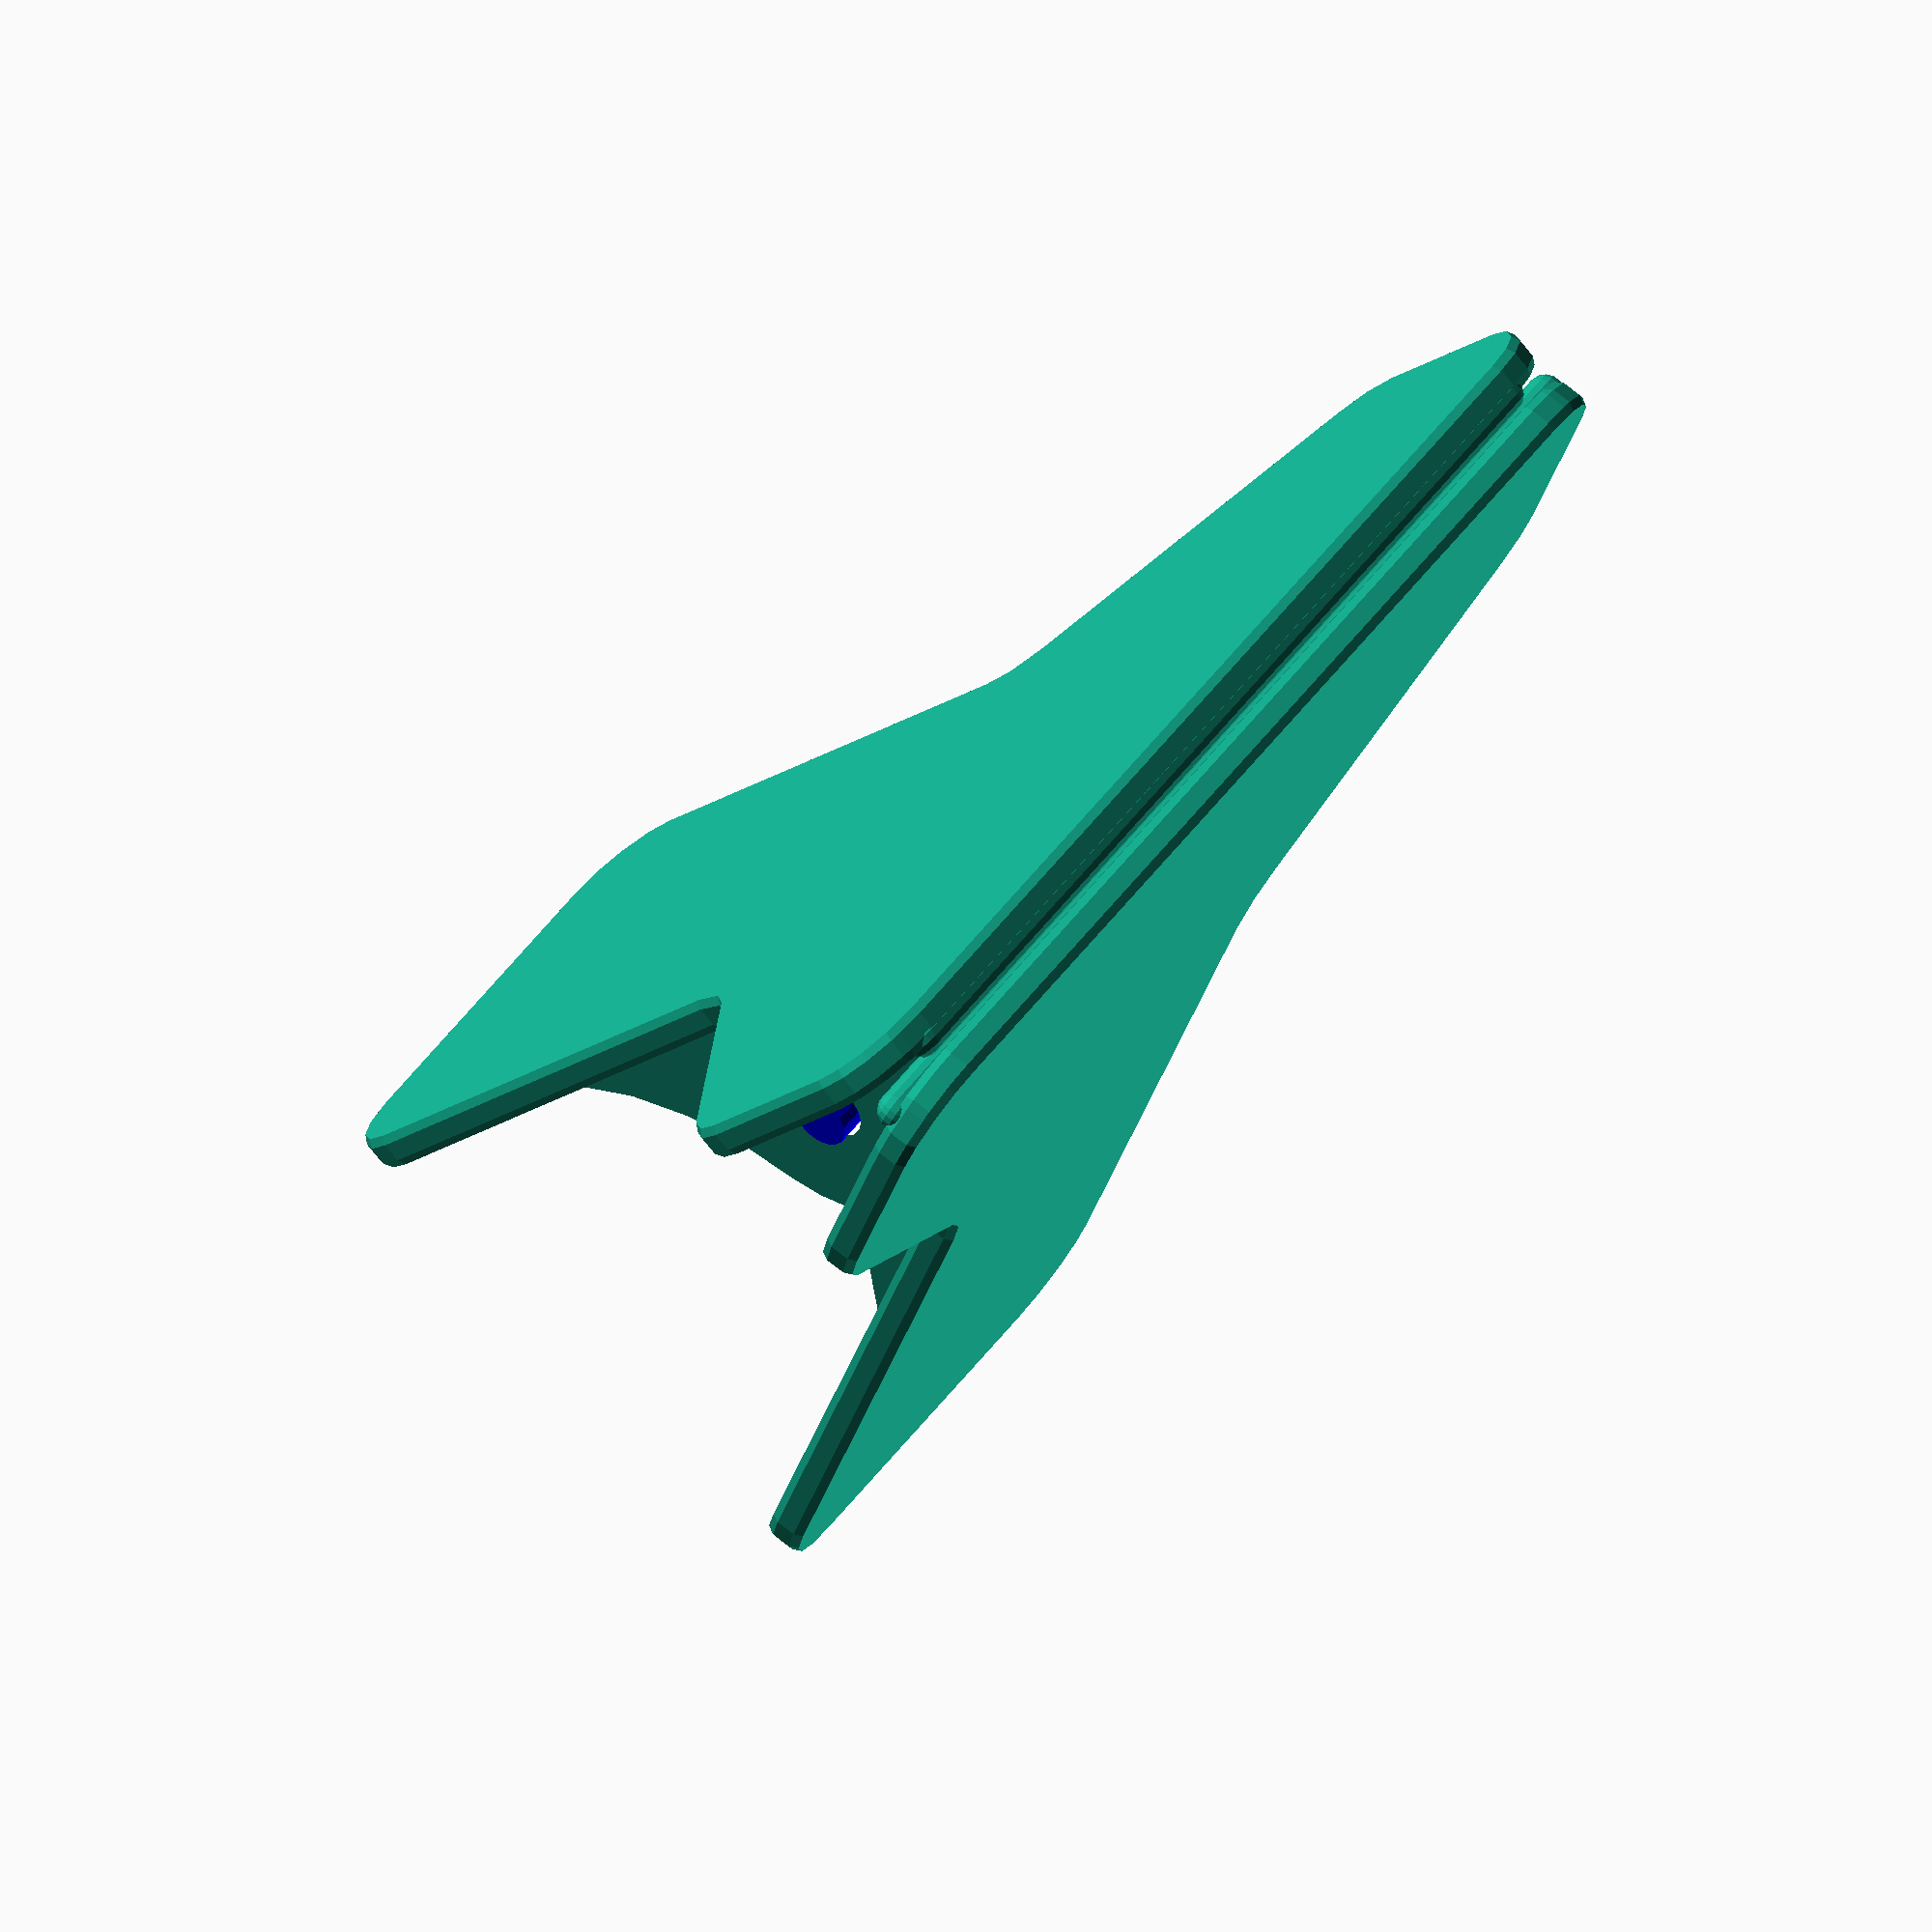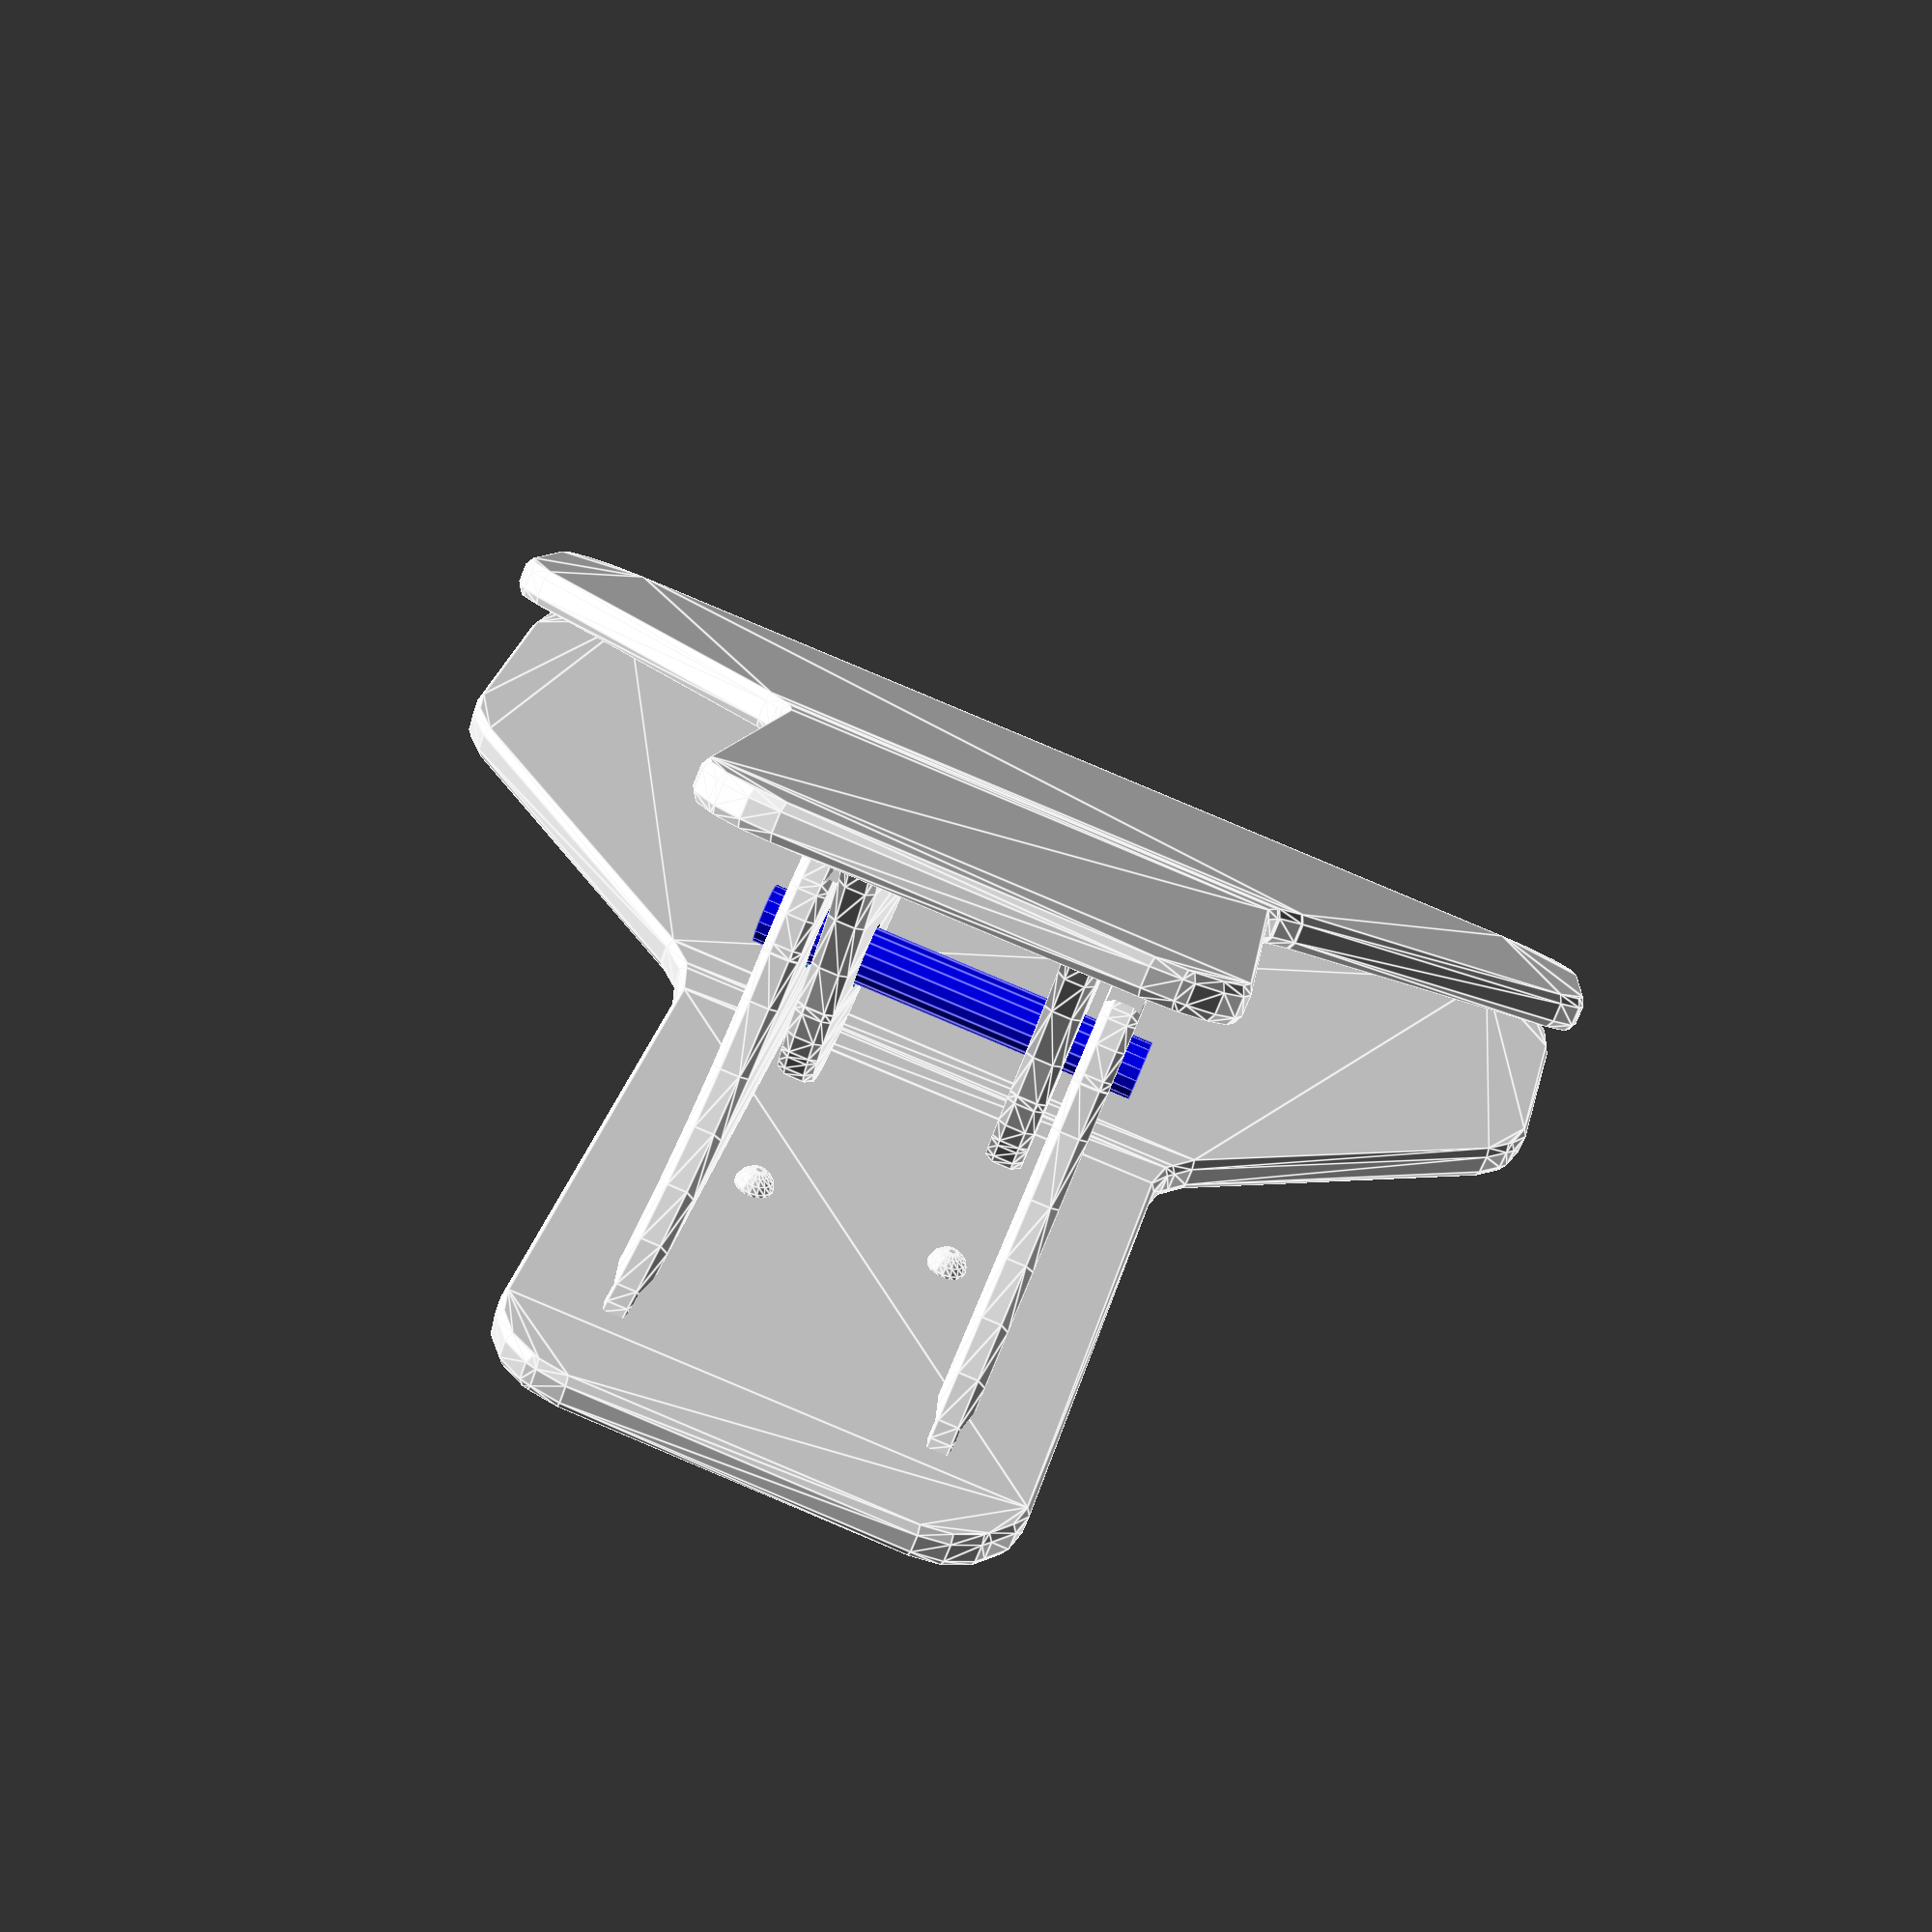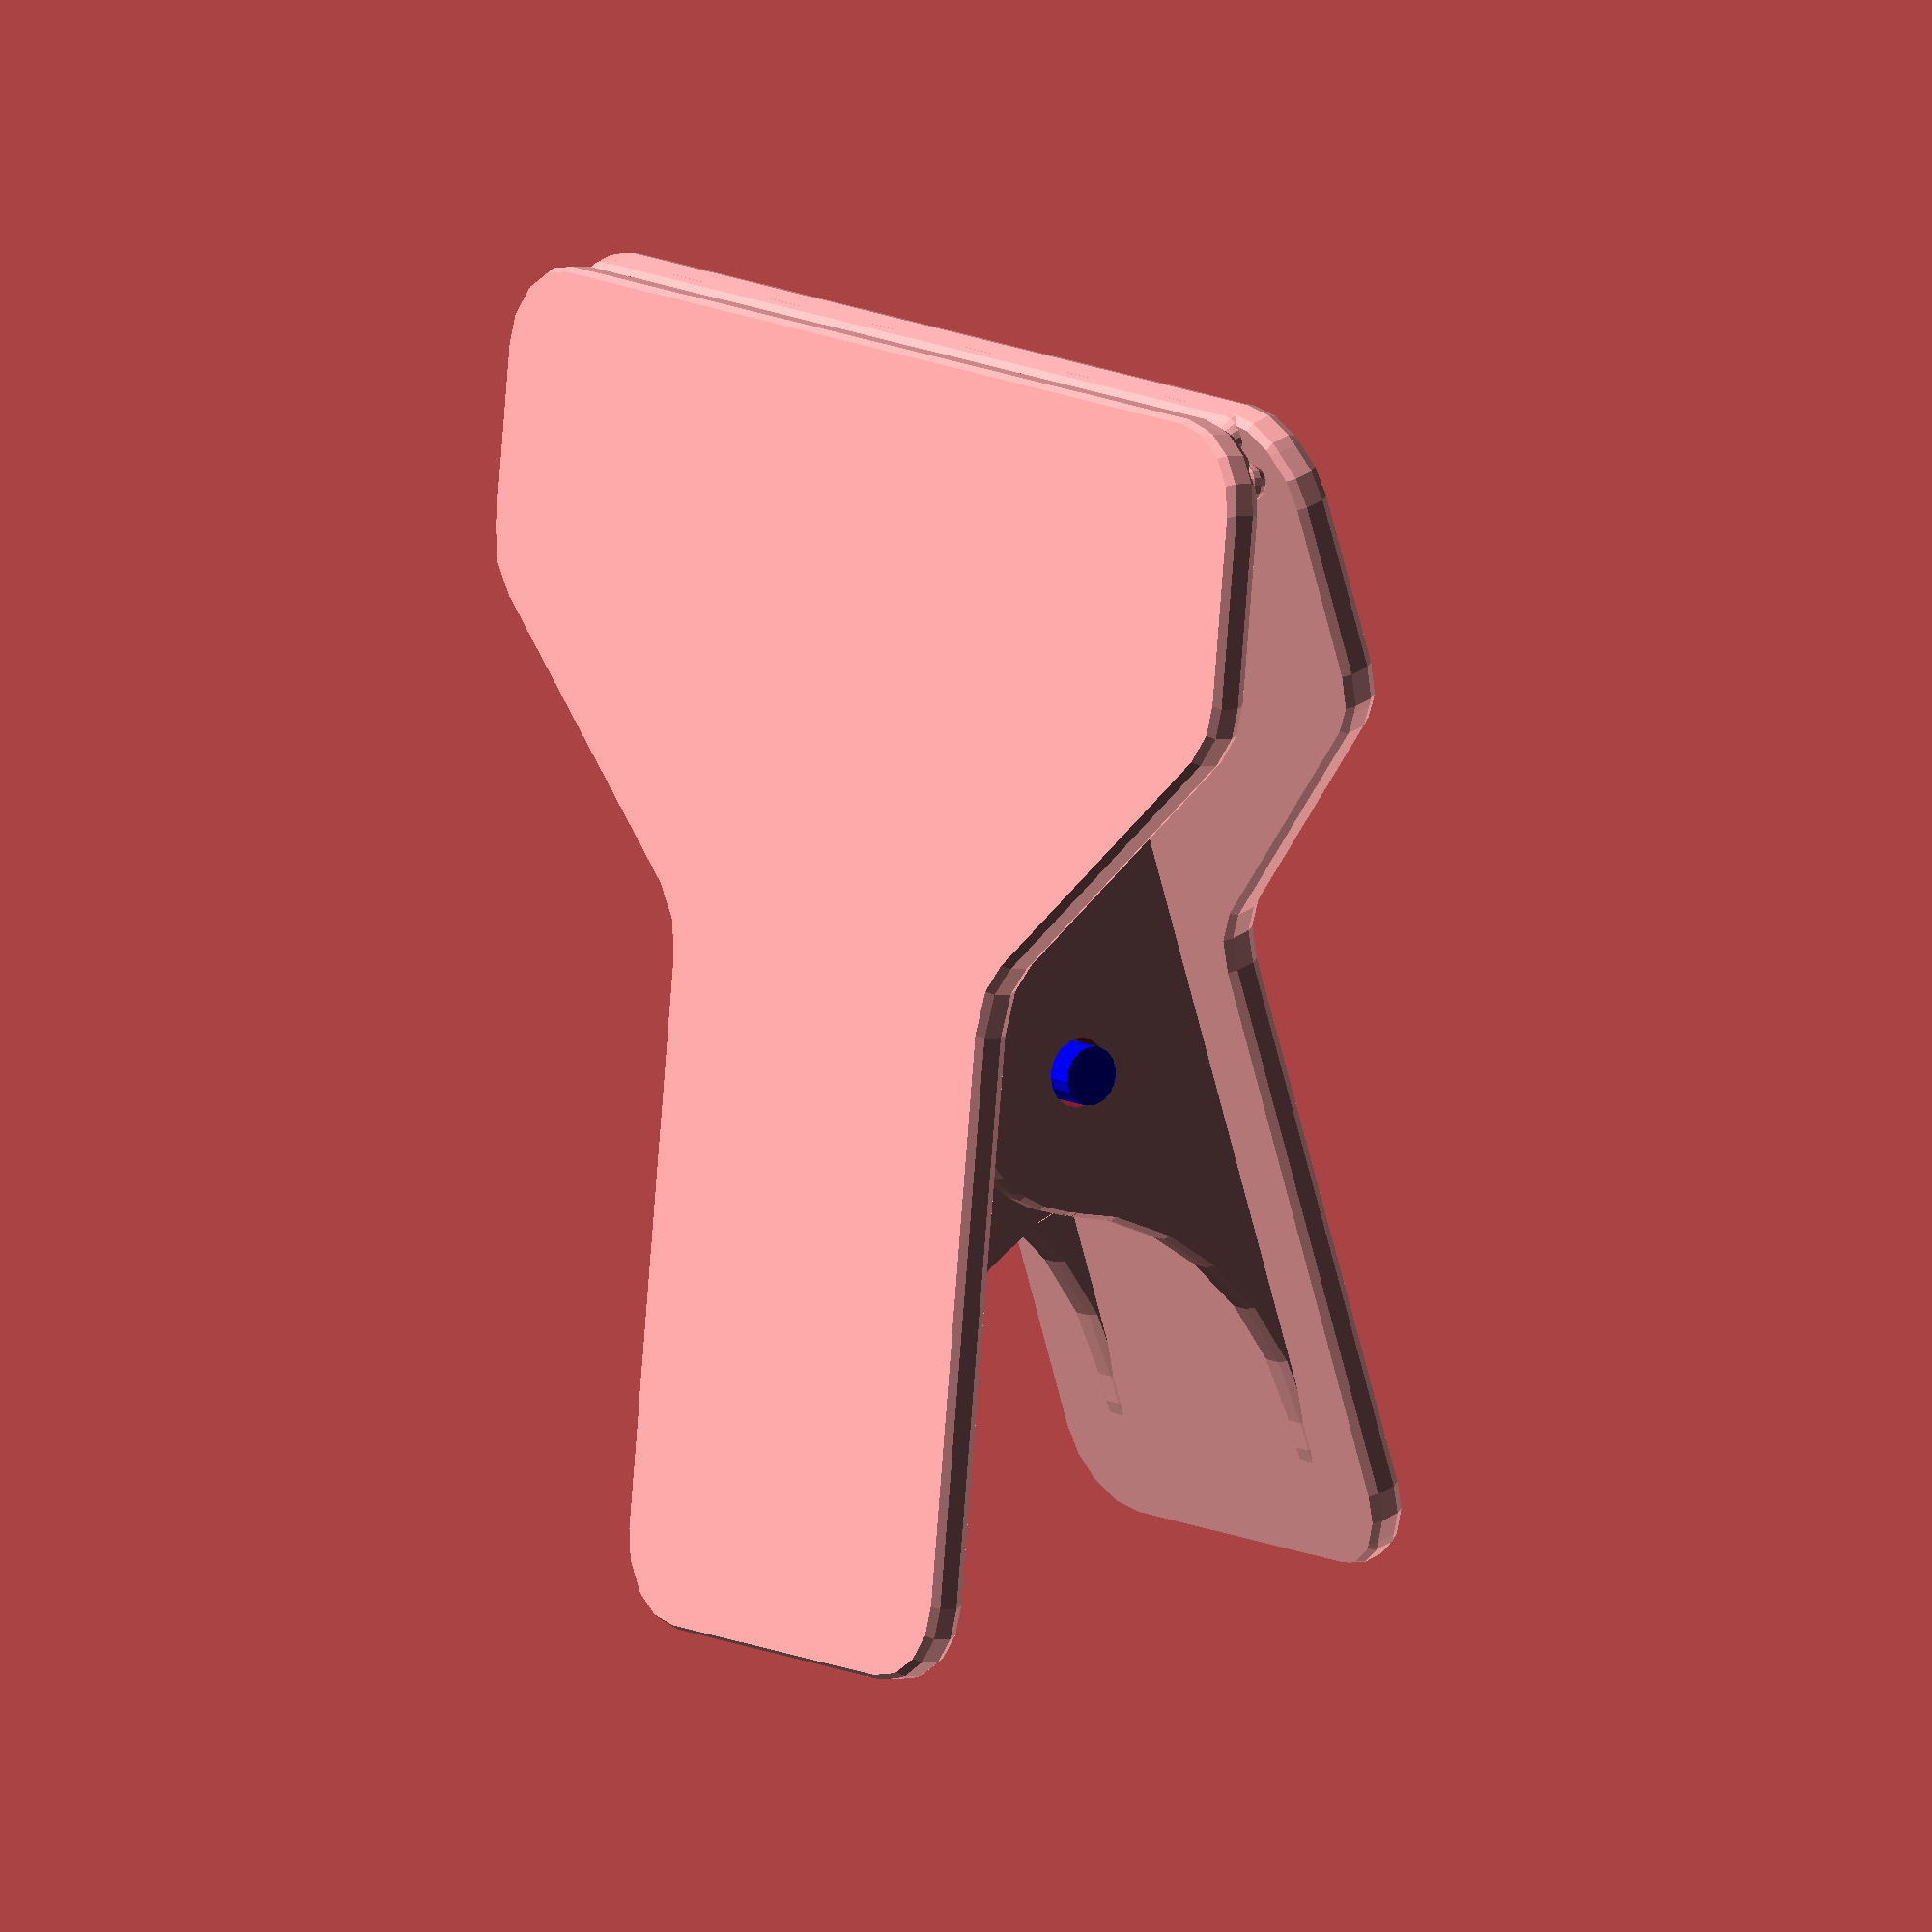
<openscad>
$fn=16;
module klem_omtrek()
{
    
    offset(r=4)
    offset(r=-8)
    offset(r=4)
    union() {
        translate([0,-30])
            square([25,40], center=true);
          
        hull() {
            square([25,30], center=true);
            translate([0,7.5])
                square([60,15], center=true);
        }  
    }
}

module veer_houder() {
    offset(r=-18,$fn=32)
    offset(r=18,$fn=32)
    {
        square([1,50], center=true);
        translate([4,0])
        square([8,16], center=true);
        translate([8,0])
        circle(d=14,$fn=32);
    }
}

module zak_klem1()
{
    union(){
        translate([8,0])
            3d_veer_houder();
        translate([-8,0])
            3d_veer_houder();
        minkowski() {
            sphere(r=0.5, $fn=5);
            union(){                   
                translate([0,20,0])
                linear_extrude(1,center=true)
                    klem_omtrek();
            }
        }
        
        hull()
        {
            translate([-26,34.5,0.7])
                sphere(d=2, $fn=16);
            translate([26,34.5,0.7])
                sphere(d=2, $fn=16);
        } 
            translate([-5,-11,0.9])
                sphere(d=2, $fn=16);
            translate([5,-11,0.9])
                sphere(d=2, $fn=16);
        
    }
        
}
module zak_klem2()
{
    union(){
        
        translate([5.5,0])
            3d_veer_houder();
        translate([-5.5,0])
            3d_veer_houder();
        minkowski() {
            sphere(r=0.5, $fn=5);
            union(){                    
                translate([0,20,0])
                linear_extrude(1,center=true)
                    klem_omtrek();
            }
        }
        hull()
        {
            translate([-29,32.7,1])
                sphere(d=2, $fn=16);
            translate([29,32.7,1])
                sphere(d=2, $fn=16);
        }
    }
        
}

module 3d_veer_houder() {
    difference(){
        rotate([0,-90,0])
            minkowski() {
                sphere(r=0.5, $fn=5);
                linear_extrude(1,center=true)
                    veer_houder(); 
            }
        translate([0,0,8.5])
        rotate([0,90,0])
            cylinder(h=20, d=3.5, center=true);            
    }
}

if($preview)
{
    rotate([0,90,0])
    color("blue")
        cylinder(h=20, d=3, center=true);

    r = 11.5;
    rotate([r])
    translate([0,0,-8.5])
    zak_klem1();
    rotate([r,180,0])
    translate([0,0,-8.5])
    zak_klem2();
} else {    
    zak_klem1();        
    translate([44,24,0])
    rotate([0,0,180])
        zak_klem2();
}
</openscad>
<views>
elev=266.6 azim=36.5 roll=313.8 proj=o view=wireframe
elev=68.6 azim=9.9 roll=339.3 proj=p view=edges
elev=159.4 azim=171.8 roll=126.6 proj=o view=wireframe
</views>
